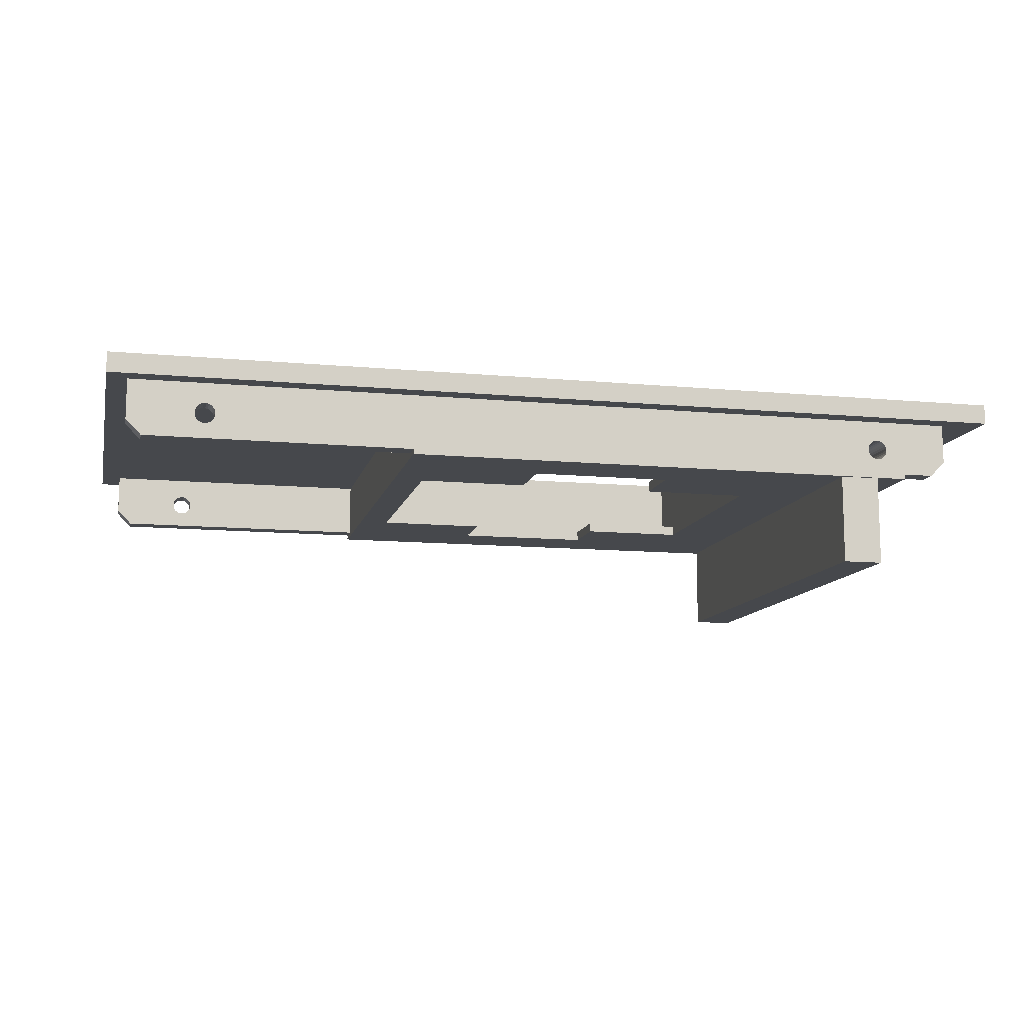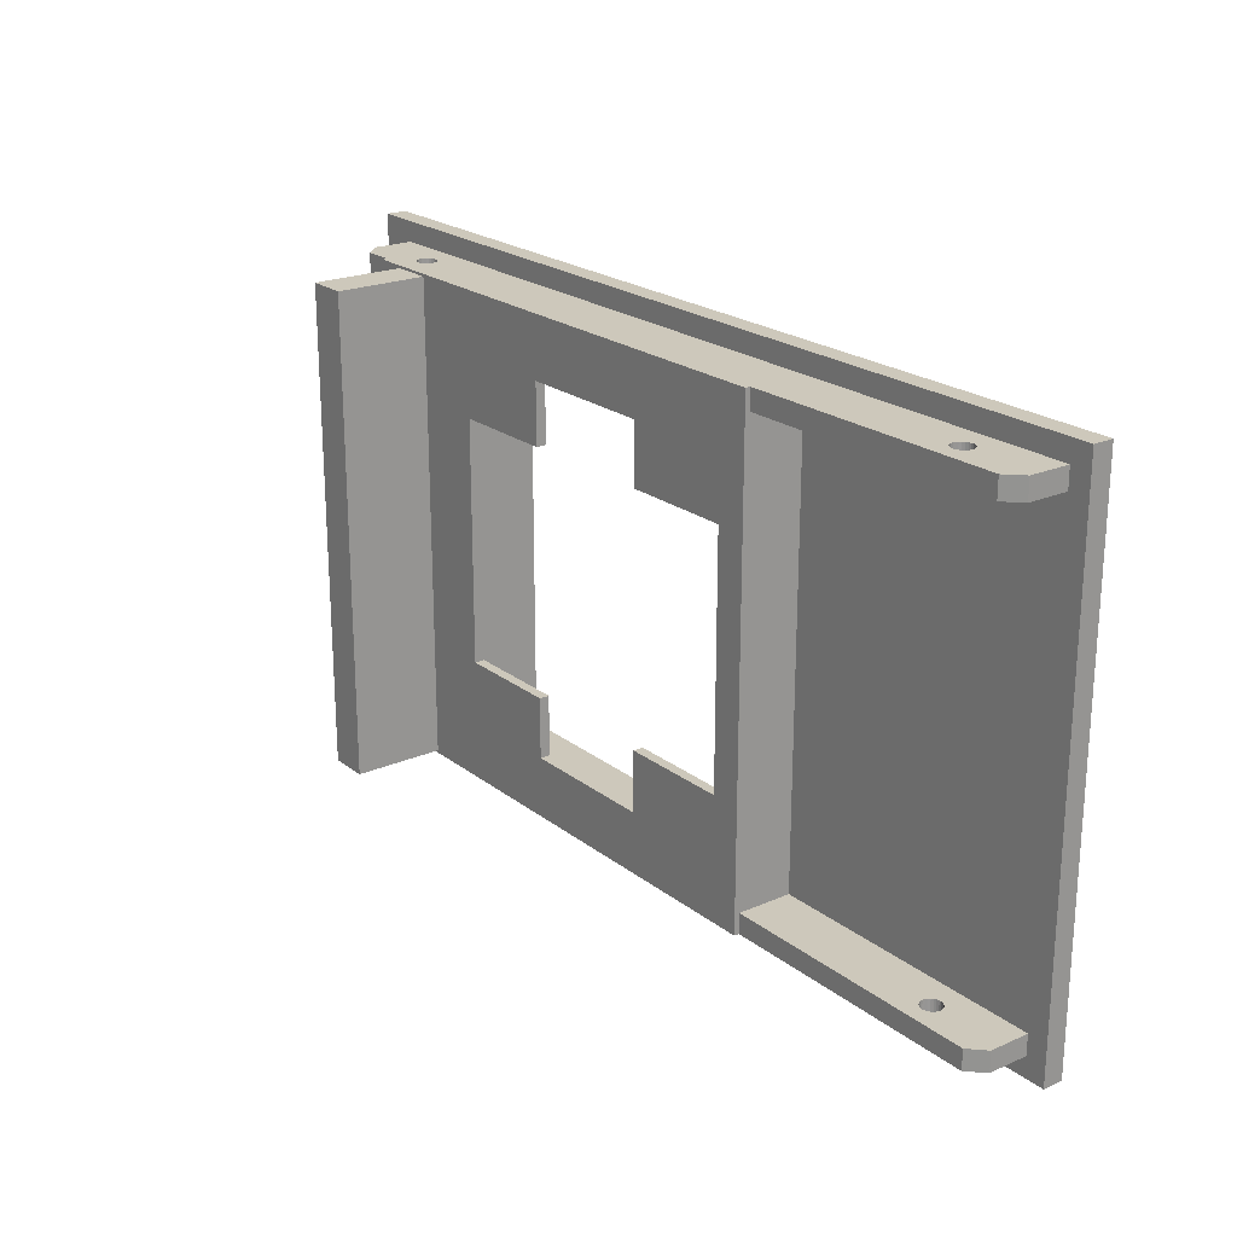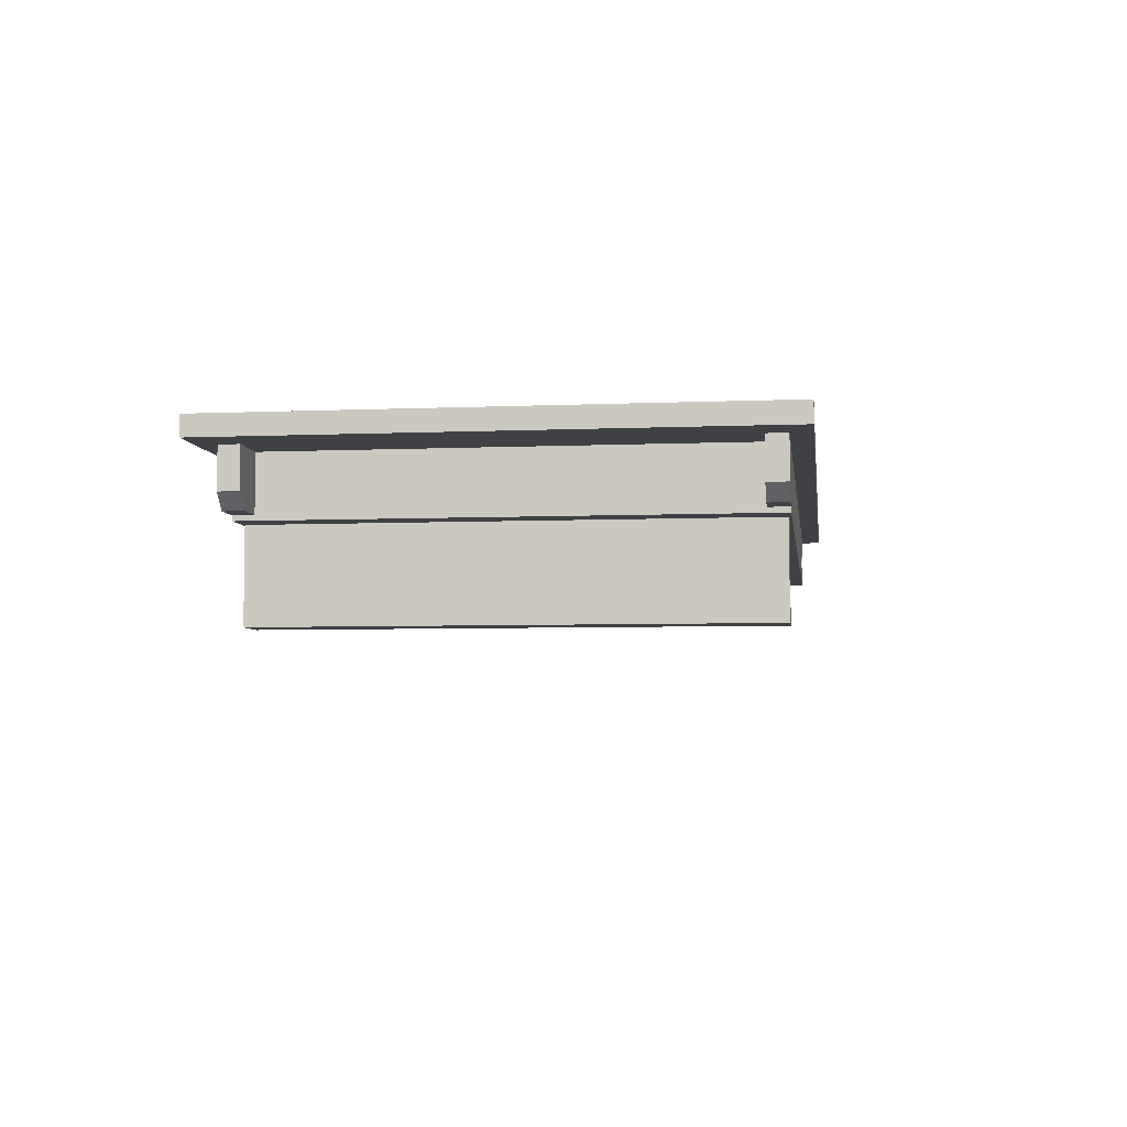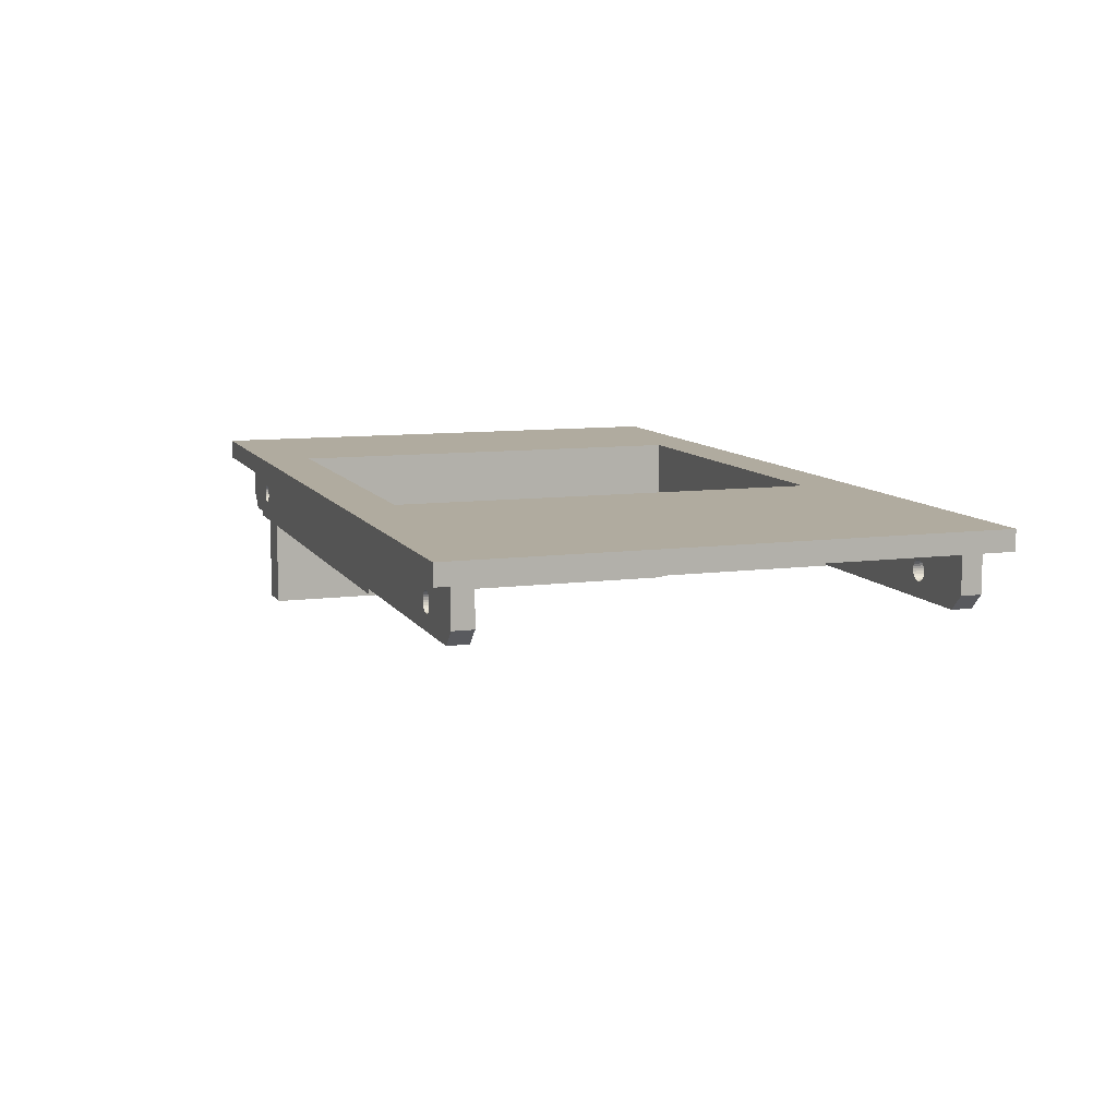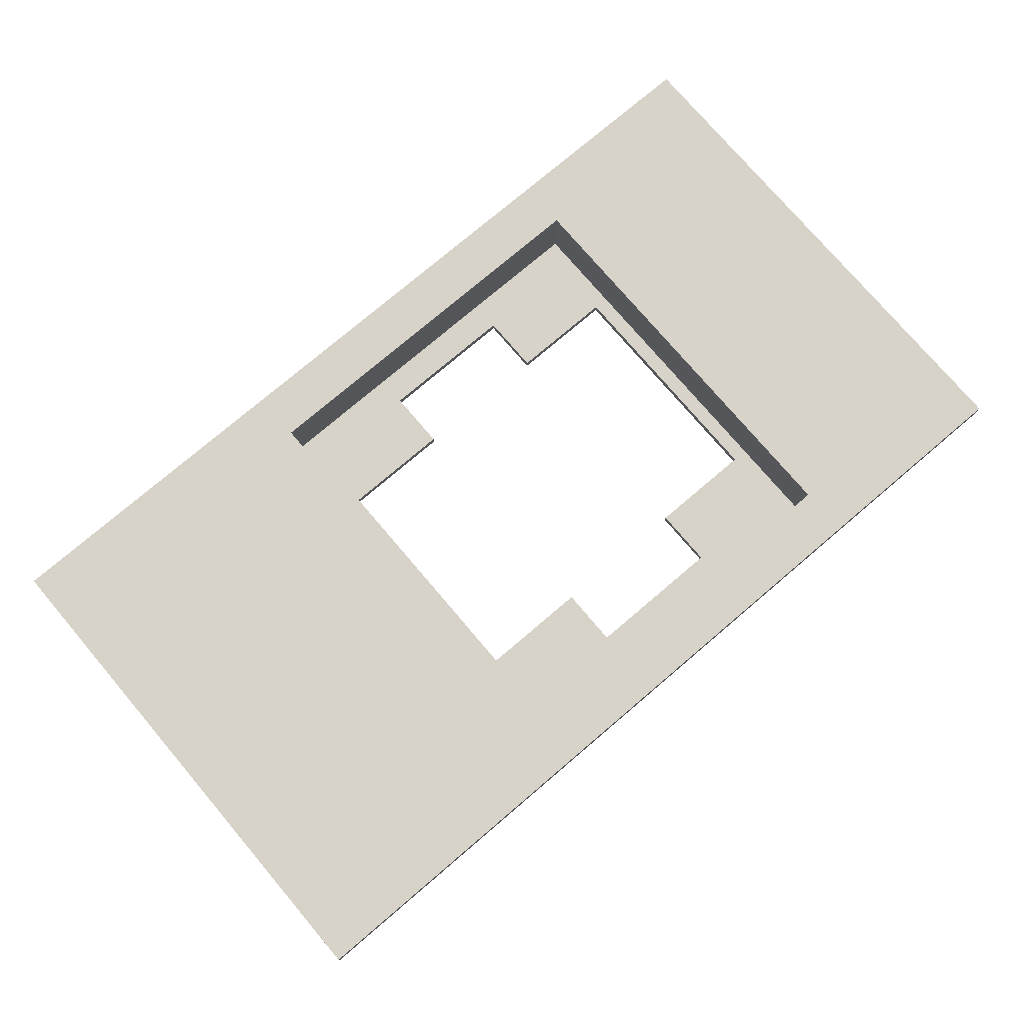
<metadata>
{"format":"obj","ext":"obj","renderer":"f3d","projection":"perspective","resolution":1024,"background":"white","views":[{"elev":-11.3,"azim":-12.9,"up":"+Z"},{"elev":22.0,"azim":-127.2,"up":"+Y"},{"elev":-5.4,"azim":97.5,"up":"+Z"},{"elev":9.7,"azim":-109.0,"up":"+Z"},{"elev":76.5,"azim":-40.4,"up":"+Z"}]}
</metadata>
<code>
v -47.5 -24 18
v -47.5 -24 22
v -47.5 -22 18
v -47.5 -22 22
v -39 -24 19
v -19.5 -24 22
v -39.03 -24 19.24
v -39.11 -24 19.46
v -39.25 -24 19.66
v -39.43 -24 19.82
v -39.65 -24 19.94
v -19.5 -24 16.5
v -46 -24 16.5
v -39.88 -24 18.01
v -39.65 -24 18.06
v -39.88 -24 19.99
v -40.57 -24 18.18
v -40.75 -24 18.34
v -40.89 -24 18.54
v -40.35 -24 18.06
v -40.97 -24 18.76
v -40.12 -24 18.01
v -41 -24 19
v -40.97 -24 19.24
v -40.89 -24 19.46
v -40.75 -24 19.66
v -40.57 -24 19.82
v -40.35 -24 19.94
v -40.12 -24 19.99
v -39.43 -24 18.18
v -39.25 -24 18.34
v -39.11 -24 18.54
v -39.03 -24 18.76
v -46 -22 16.5
v -49.5 -26 22
v -47.5 22 22
v -19.5 -22 22
v -49.5 26 22
v -47.5 24 22
v -19.5 22 22
v -19.5 24 22
v 33 -24 22
v 41.5 -26 22
v 37.5 -24 22
v 37.5 -22 22
v 33 -22 22
v 33 22 22
v 37.5 22 22
v 37.5 24 22
v 41.5 26 22
v 33 24 22
v -39 -22 19
v -39.03 -22 19.24
v -39.11 -22 19.46
v -39.25 -22 19.66
v -39.43 -22 19.82
v -39.65 -22 19.94
v -19.5 -22 16.5
v -39.88 -22 18.01
v -39.65 -22 18.06
v -39.88 -22 19.99
v -40.57 -22 18.18
v -40.75 -22 18.34
v -40.89 -22 18.54
v -40.35 -22 18.06
v -40.97 -22 18.76
v -40.12 -22 18.01
v -41 -22 19
v -40.97 -22 19.24
v -40.89 -22 19.46
v -40.75 -22 19.66
v -40.57 -22 19.82
v -40.35 -22 19.94
v -40.12 -22 19.99
v -39.43 -22 18.18
v -39.25 -22 18.34
v -39.11 -22 18.54
v -39.03 -22 18.76
v 29.43 -24 18.18
v 29.25 -24 18.34
v 29.11 -24 18.54
v 29.03 -24 18.76
v 29 -24 19
v 29.03 -24 19.24
v 29.11 -24 19.46
v 29.25 -24 19.66
v 29.43 -24 19.82
v 29.65 -24 18.06
v 33 -24 16.5
v 29.88 -24 18.01
v 30.12 -24 18.01
v 30.35 -24 18.06
v 30.57 -24 18.18
v 30.75 -24 18.34
v 30.89 -24 18.54
v 30.97 -24 18.76
v 31 -24 19
v 30.97 -24 19.24
v 30.89 -24 19.46
v 30.75 -24 19.66
v 30.57 -24 19.82
v 30.35 -24 19.94
v 30.12 -24 19.99
v 29.88 -24 19.99
v 29.65 -24 19.94
v -49.5 -26 24
v -49.5 26 24
v 41.5 26 24
v 41.5 -26 24
v 36 -24 16.5
v 37.5 -24 18
v 37.5 -22 18
v 36 -22 16.5
v 33 -22 16.5
v 33 22 16.5
v 33 24 16
v 33 24 16.5
v 33 -24 16
v 36 22 16.5
v 37.5 22 18
v 37.5 24 18
v 36 24 16.5
v 29.43 24 18.18
v -19.5 24 16.5
v 29.25 24 18.34
v 29.11 24 18.54
v 29.03 24 18.76
v 29 24 19
v 29.03 24 19.24
v 29.11 24 19.46
v 29.25 24 19.66
v 29.43 24 19.82
v 29.65 24 18.06
v 29.88 24 18.01
v 30.12 24 18.01
v 30.35 24 18.06
v 30.57 24 18.18
v 30.75 24 18.34
v 30.89 24 18.54
v 30.97 24 18.76
v 31 24 19
v 30.97 24 19.24
v 30.89 24 19.46
v 30.75 24 19.66
v 30.57 24 19.82
v 30.35 24 19.94
v 30.12 24 19.99
v 29.88 24 19.99
v 29.65 24 19.94
v -39 24 19
v -39.03 24 19.24
v -39.11 24 19.46
v -39.25 24 19.66
v -39.43 24 19.82
v -39.65 24 19.94
v -46 24 16.5
v -39.88 24 18.01
v -39.65 24 18.06
v -39.88 24 19.99
v -40.57 24 18.18
v -40.75 24 18.34
v -40.89 24 18.54
v -40.35 24 18.06
v -40.97 24 18.76
v -40.12 24 18.01
v -41 24 19
v -40.97 24 19.24
v -47.5 24 18
v -40.89 24 19.46
v -40.75 24 19.66
v -40.57 24 19.82
v -40.35 24 19.94
v -40.12 24 19.99
v -39.43 24 18.18
v -39.25 24 18.34
v -39.11 24 18.54
v -39.03 24 18.76
v -47.5 22 18
v -39 22 19
v -39.03 22 19.24
v -39.11 22 19.46
v -39.25 22 19.66
v -39.43 22 19.82
v -39.65 22 19.94
v -19.5 22 16.5
v -46 22 16.5
v -39.88 22 18.01
v -39.65 22 18.06
v -39.88 22 19.99
v -40.57 22 18.18
v -40.75 22 18.34
v -40.89 22 18.54
v -40.35 22 18.06
v -40.97 22 18.76
v -40.12 22 18.01
v -41 22 19
v -40.97 22 19.24
v -40.89 22 19.46
v -40.75 22 19.66
v -40.57 22 19.82
v -40.35 22 19.94
v -40.12 22 19.99
v -39.43 22 18.18
v -39.25 22 18.34
v -39.11 22 18.54
v -39.03 22 18.76
v -19.5 24 16
v -19.5 -24 16
v -18 -21 24
v -18 21 24
v 20.5 -21 24
v 20.5 21 24
v -16.5 -12 16
v -5.5 -18 16
v -5.5 -12 16
v 8.5 -18 16
v 26 -23.75 16
v -16.5 12 16
v 8.5 -12 16
v 19 -12 16
v 30 -23.75 16
v -5.5 18 16
v -5.5 12 16
v 8.5 18 16
v 19 12 16
v 8.5 12 16
v 26 23.75 16
v 30 23.75 16
v 20.5 21 17
v -18 21 17
v -18 -21 17
v 20.5 -21 17
v 26 23.75 7
v 26 -23.75 7
v 30 23.75 7
v 30 -23.75 7
v 8.5 -18 17
v 8.5 -12 17
v 19 -12 17
v 19 12 17
v 8.5 12 17
v 8.5 18 17
v -5.5 18 17
v -5.5 12 17
v -16.5 12 17
v -16.5 -12 17
v -5.5 -12 17
v -5.5 -18 17
f 1 2 3
f 3 2 4
f 5 6 7
f 7 6 8
f 8 6 9
f 9 6 10
f 10 6 11
f 12 6 5
f 13 12 14
f 14 12 15
f 6 2 16
f 6 16 11
f 13 17 18
f 18 19 13
f 13 20 17
f 19 21 13
f 13 22 20
f 21 23 13
f 13 14 22
f 13 24 1
f 1 24 2
f 23 24 13
f 24 25 2
f 25 26 2
f 26 27 2
f 27 28 2
f 28 29 2
f 29 16 2
f 15 12 30
f 30 12 31
f 31 12 32
f 32 12 33
f 33 12 5
f 34 13 1
f 34 1 3
f 35 4 2
f 2 6 35
f 4 36 37
f 4 38 36
f 35 38 4
f 38 39 36
f 36 40 37
f 38 41 39
f 42 43 6
f 44 43 42
f 44 45 43
f 46 47 45
f 47 48 45
f 45 48 43
f 49 50 48
f 51 50 49
f 48 50 43
f 38 50 41
f 41 50 51
f 43 35 6
f 37 52 53
f 37 53 54
f 37 54 55
f 37 55 56
f 37 56 57
f 37 58 52
f 58 34 59
f 58 59 60
f 4 37 61
f 61 37 57
f 62 34 63
f 64 63 34
f 65 34 62
f 66 64 34
f 67 34 65
f 68 66 34
f 59 34 67
f 69 34 3
f 69 3 4
f 69 68 34
f 70 69 4
f 71 70 4
f 72 71 4
f 73 72 4
f 74 73 4
f 61 74 4
f 58 60 75
f 58 75 76
f 58 76 77
f 58 77 78
f 58 78 52
f 34 58 13
f 13 58 12
f 12 79 80
f 80 81 12
f 81 82 12
f 12 83 6
f 82 83 12
f 83 84 6
f 84 85 6
f 85 86 6
f 86 87 6
f 88 89 90
f 90 89 91
f 91 89 92
f 92 89 93
f 93 89 94
f 94 89 95
f 89 96 95
f 89 97 96
f 97 42 98
f 98 42 99
f 99 42 100
f 100 42 101
f 101 42 102
f 102 42 103
f 103 42 104
f 104 42 105
f 105 42 87
f 89 42 97
f 12 89 88
f 12 88 79
f 42 6 87
f 17 20 62
f 62 20 65
f 20 22 65
f 65 22 67
f 52 7 53
f 22 14 67
f 5 7 52
f 67 14 59
f 53 8 54
f 14 15 59
f 7 8 53
f 59 15 60
f 54 9 55
f 15 30 60
f 60 30 75
f 8 9 54
f 55 10 56
f 30 31 75
f 75 31 76
f 9 10 55
f 56 11 57
f 76 32 77
f 10 11 56
f 31 32 76
f 77 33 78
f 57 16 61
f 32 33 77
f 78 5 52
f 11 16 57
f 33 5 78
f 61 29 74
f 16 29 61
f 74 28 73
f 29 28 74
f 73 27 72
f 28 27 73
f 72 26 71
f 27 26 72
f 71 25 70
f 26 25 71
f 25 24 70
f 70 24 69
f 24 23 69
f 69 23 68
f 23 21 68
f 68 21 66
f 21 19 66
f 66 19 64
f 19 18 64
f 64 18 63
f 18 17 63
f 63 17 62
f 38 106 107
f 35 106 38
f 108 50 38
f 108 38 107
f 43 109 35
f 35 109 106
f 109 50 108
f 109 43 50
f 110 42 89
f 110 111 42
f 111 44 42
f 44 111 112
f 44 112 45
f 46 113 114
f 112 113 46
f 45 112 46
f 115 116 117
f 89 118 114
f 46 115 47
f 46 114 115
f 118 116 115
f 118 115 114
f 119 47 115
f 119 120 47
f 120 48 47
f 48 120 121
f 48 121 49
f 51 122 117
f 121 122 51
f 49 121 51
f 123 124 125
f 126 125 124
f 127 126 124
f 128 124 41
f 128 127 124
f 129 128 41
f 130 129 41
f 131 130 41
f 132 131 41
f 117 133 134
f 117 134 135
f 117 135 136
f 117 136 137
f 117 137 138
f 117 138 139
f 140 117 139
f 141 117 140
f 51 141 142
f 51 142 143
f 51 143 144
f 51 144 145
f 51 145 146
f 51 146 147
f 51 147 148
f 51 148 149
f 51 149 132
f 51 117 141
f 117 124 133
f 133 124 123
f 41 51 132
f 41 150 151
f 41 151 152
f 41 152 153
f 41 153 154
f 41 154 155
f 41 124 150
f 124 156 157
f 124 157 158
f 39 41 159
f 159 41 155
f 160 156 161
f 162 161 156
f 163 156 160
f 164 162 156
f 165 156 163
f 166 164 156
f 157 156 165
f 167 156 168
f 167 168 39
f 167 166 156
f 169 167 39
f 170 169 39
f 171 170 39
f 172 171 39
f 173 172 39
f 159 173 39
f 124 158 174
f 124 174 175
f 124 175 176
f 124 176 177
f 124 177 150
f 178 36 168
f 168 36 39
f 179 40 180
f 180 40 181
f 181 40 182
f 182 40 183
f 183 40 184
f 185 40 179
f 186 185 187
f 187 185 188
f 40 36 189
f 40 189 184
f 186 190 191
f 191 192 186
f 186 193 190
f 192 194 186
f 186 195 193
f 194 196 186
f 186 187 195
f 186 197 178
f 178 197 36
f 196 197 186
f 197 198 36
f 198 199 36
f 199 200 36
f 200 201 36
f 201 202 36
f 202 189 36
f 188 185 203
f 203 185 204
f 204 185 205
f 205 185 206
f 206 185 179
f 207 185 124
f 208 12 58
f 185 37 40
f 58 37 185
f 207 208 185
f 185 208 58
f 208 89 12
f 118 89 208
f 79 88 123
f 123 88 133
f 88 90 133
f 133 90 134
f 141 98 142
f 90 91 134
f 97 98 141
f 134 91 135
f 142 99 143
f 91 92 135
f 98 99 142
f 135 92 136
f 143 100 144
f 92 93 136
f 136 93 137
f 99 100 143
f 144 101 145
f 93 94 137
f 137 94 138
f 100 101 144
f 145 102 146
f 138 95 139
f 101 102 145
f 94 95 138
f 139 96 140
f 146 103 147
f 95 96 139
f 140 97 141
f 102 103 146
f 96 97 140
f 147 104 148
f 103 104 147
f 148 105 149
f 104 105 148
f 149 87 132
f 105 87 149
f 132 86 131
f 87 86 132
f 131 85 130
f 86 85 131
f 85 84 130
f 130 84 129
f 84 83 129
f 129 83 128
f 83 82 128
f 128 82 127
f 82 81 127
f 127 81 126
f 81 80 126
f 126 80 125
f 80 79 125
f 125 79 123
f 107 106 209
f 210 107 209
f 109 211 209
f 109 209 106
f 108 212 211
f 108 211 109
f 108 107 210
f 108 210 212
f 114 113 89
f 89 113 110
f 111 110 112
f 110 113 112
f 117 122 115
f 115 122 119
f 117 207 124
f 117 116 207
f 213 214 208
f 213 215 214
f 214 216 208
f 216 217 208
f 213 207 218
f 208 207 213
f 219 220 216
f 216 220 217
f 221 118 217
f 218 222 223
f 207 222 218
f 224 225 226
f 224 227 225
f 207 116 227
f 207 227 224
f 207 224 222
f 227 116 228
f 118 208 217
f 227 217 225
f 225 217 220
f 221 228 118
f 118 228 116
f 120 119 121
f 119 122 121
f 156 124 186
f 186 124 185
f 156 186 178
f 156 178 168
f 190 193 160
f 160 193 163
f 193 195 163
f 163 195 165
f 150 180 151
f 195 187 165
f 179 180 150
f 165 187 157
f 151 181 152
f 187 188 157
f 180 181 151
f 157 188 158
f 152 182 153
f 188 203 158
f 158 203 174
f 181 182 152
f 153 183 154
f 203 204 174
f 174 204 175
f 182 183 153
f 154 184 155
f 175 205 176
f 183 184 154
f 204 205 175
f 176 206 177
f 155 189 159
f 205 206 176
f 177 179 150
f 184 189 155
f 206 179 177
f 159 202 173
f 189 202 159
f 173 201 172
f 202 201 173
f 172 200 171
f 201 200 172
f 171 199 170
f 200 199 171
f 170 198 169
f 199 198 170
f 198 197 169
f 169 197 167
f 197 196 167
f 167 196 166
f 196 194 166
f 166 194 164
f 194 192 164
f 164 192 162
f 192 191 162
f 162 191 161
f 191 190 161
f 161 190 160
f 229 212 230
f 230 212 210
f 209 231 230
f 209 230 210
f 211 232 231
f 211 231 209
f 232 211 229
f 229 211 212
f 233 217 227
f 234 217 233
f 227 235 233
f 228 235 227
f 236 217 234
f 236 221 217
f 221 235 228
f 221 236 235
f 219 237 238
f 216 237 219
f 239 220 219
f 239 219 238
f 225 239 240
f 220 239 225
f 225 240 226
f 226 240 241
f 224 241 242
f 226 241 224
f 222 242 243
f 224 242 222
f 244 222 243
f 244 223 222
f 223 244 218
f 218 244 245
f 246 218 245
f 246 213 218
f 247 215 213
f 247 213 246
f 248 215 247
f 248 214 215
f 237 214 248
f 237 216 214
f 248 246 231
f 247 246 248
f 232 237 248
f 232 248 231
f 239 238 237
f 239 237 232
f 243 245 244
f 243 230 245
f 240 242 241
f 229 242 240
f 230 231 246
f 230 246 245
f 229 230 243
f 229 243 242
f 232 229 240
f 232 240 239
f 233 235 234
f 234 235 236

</code>
